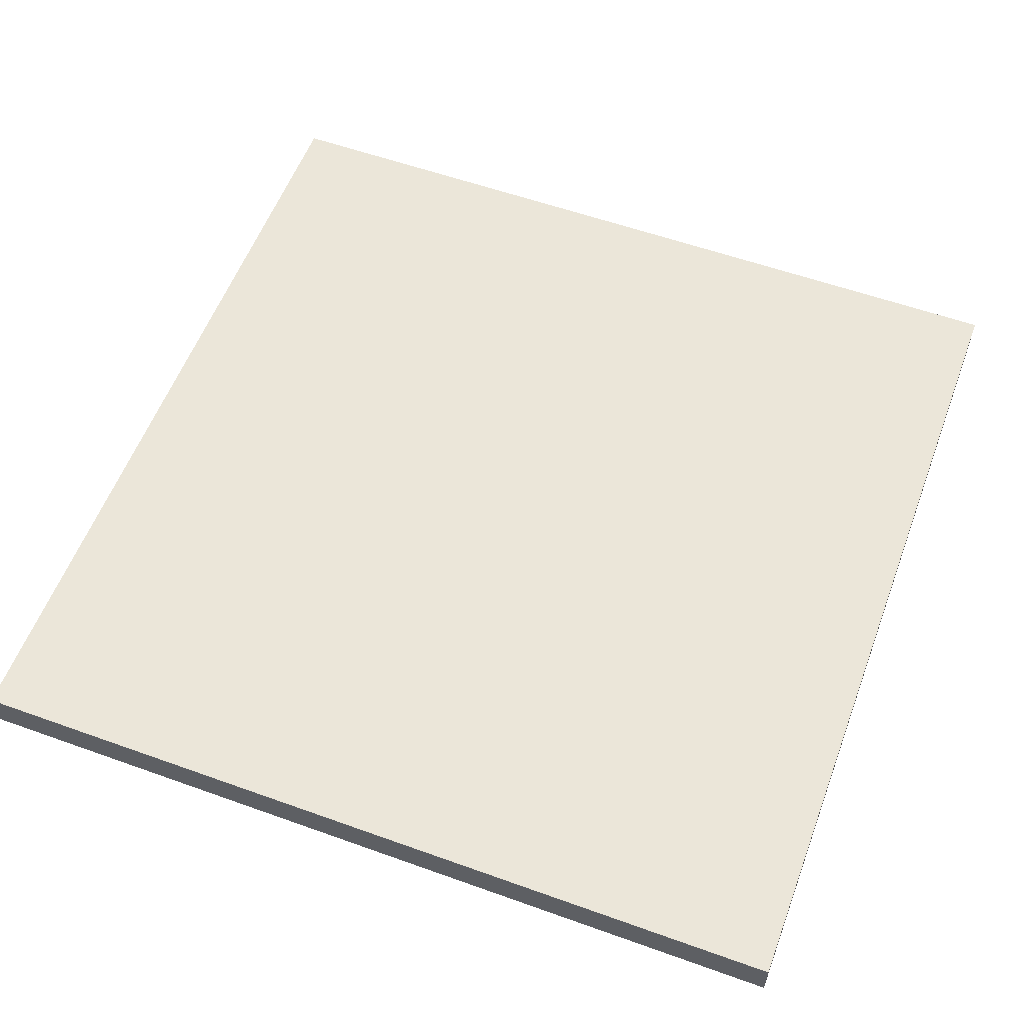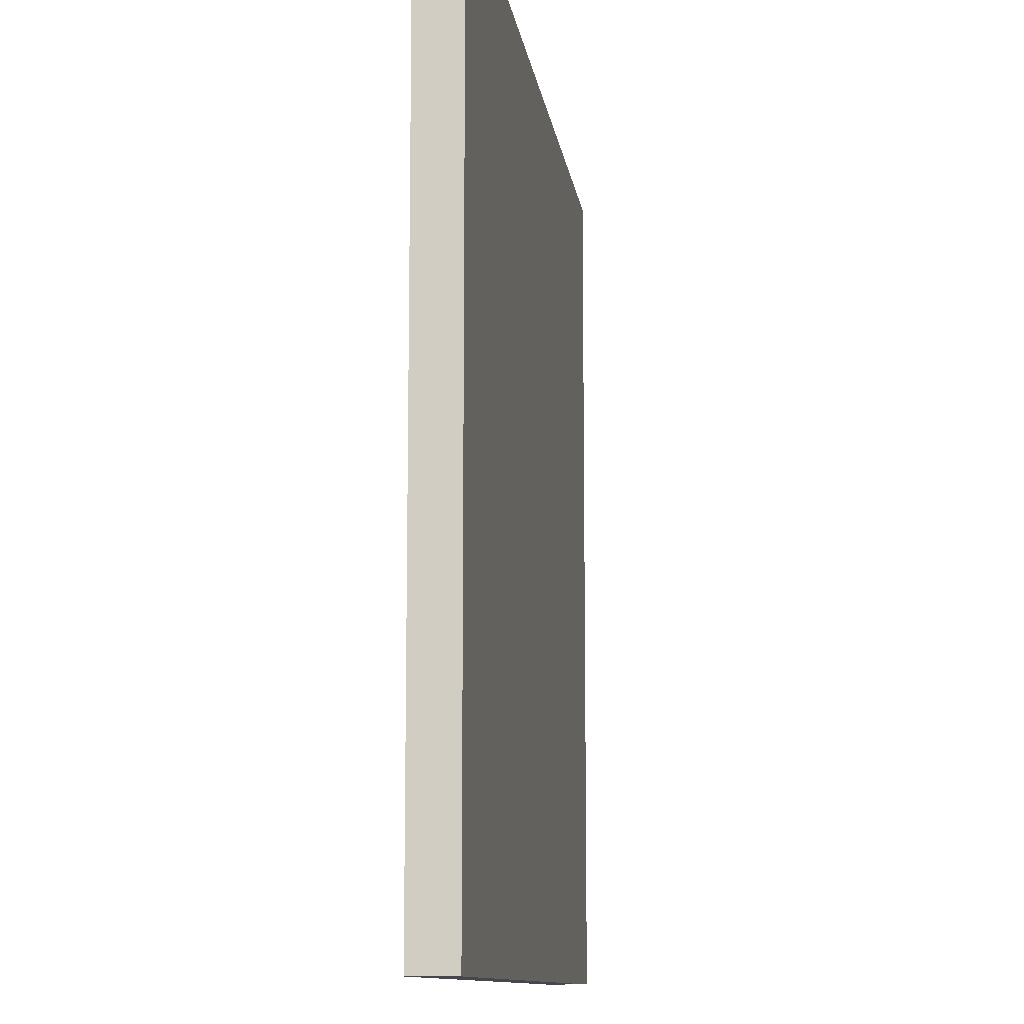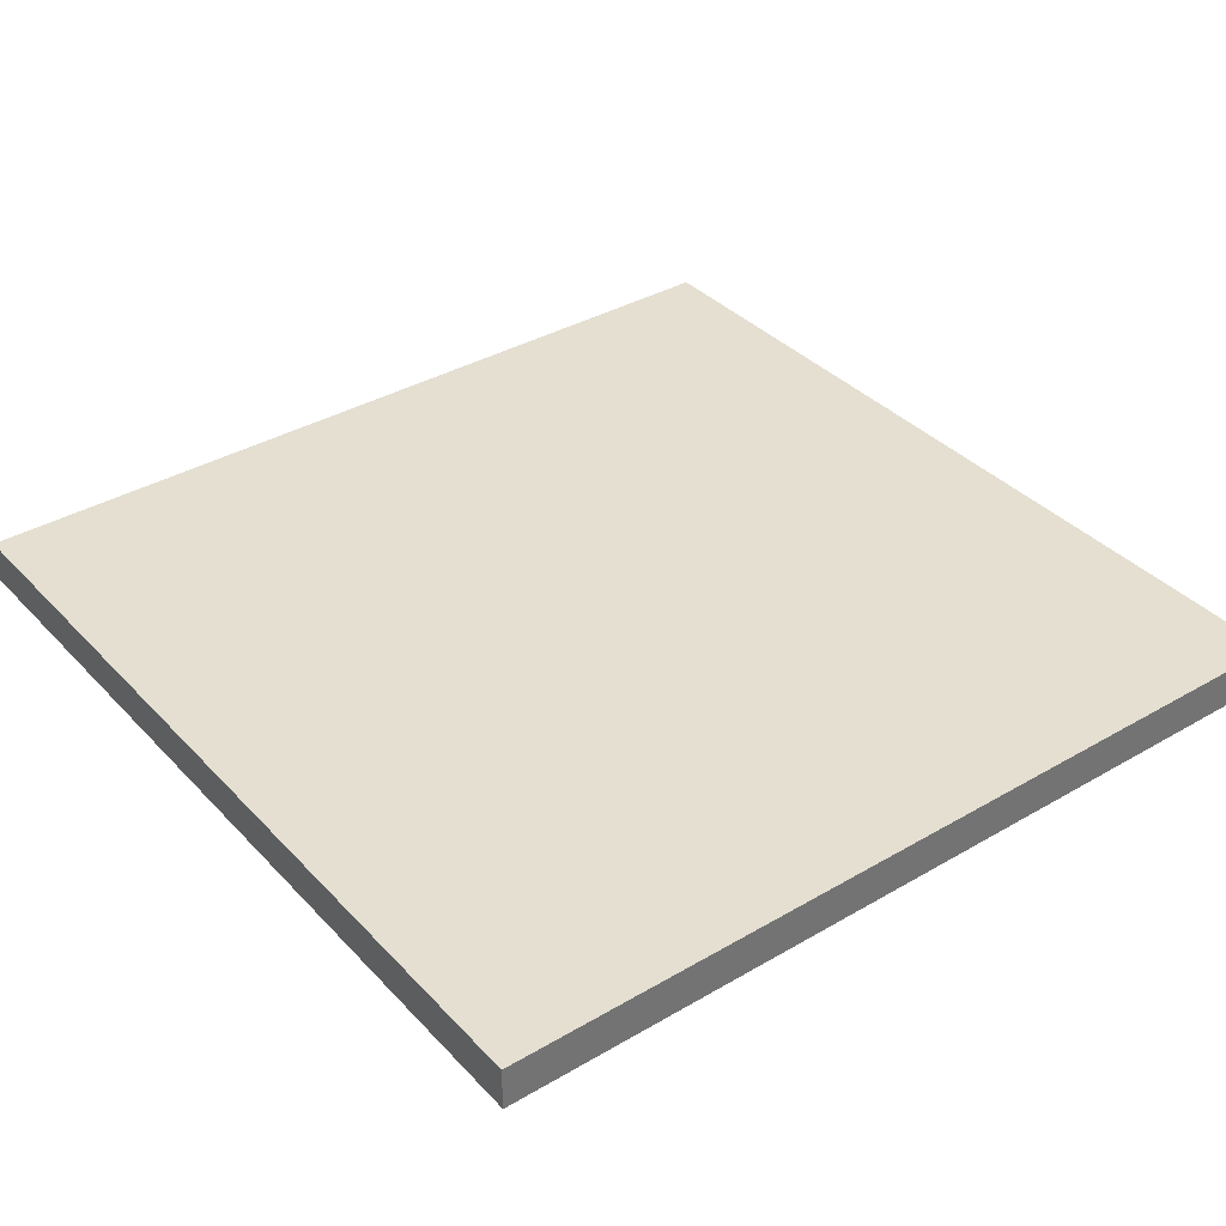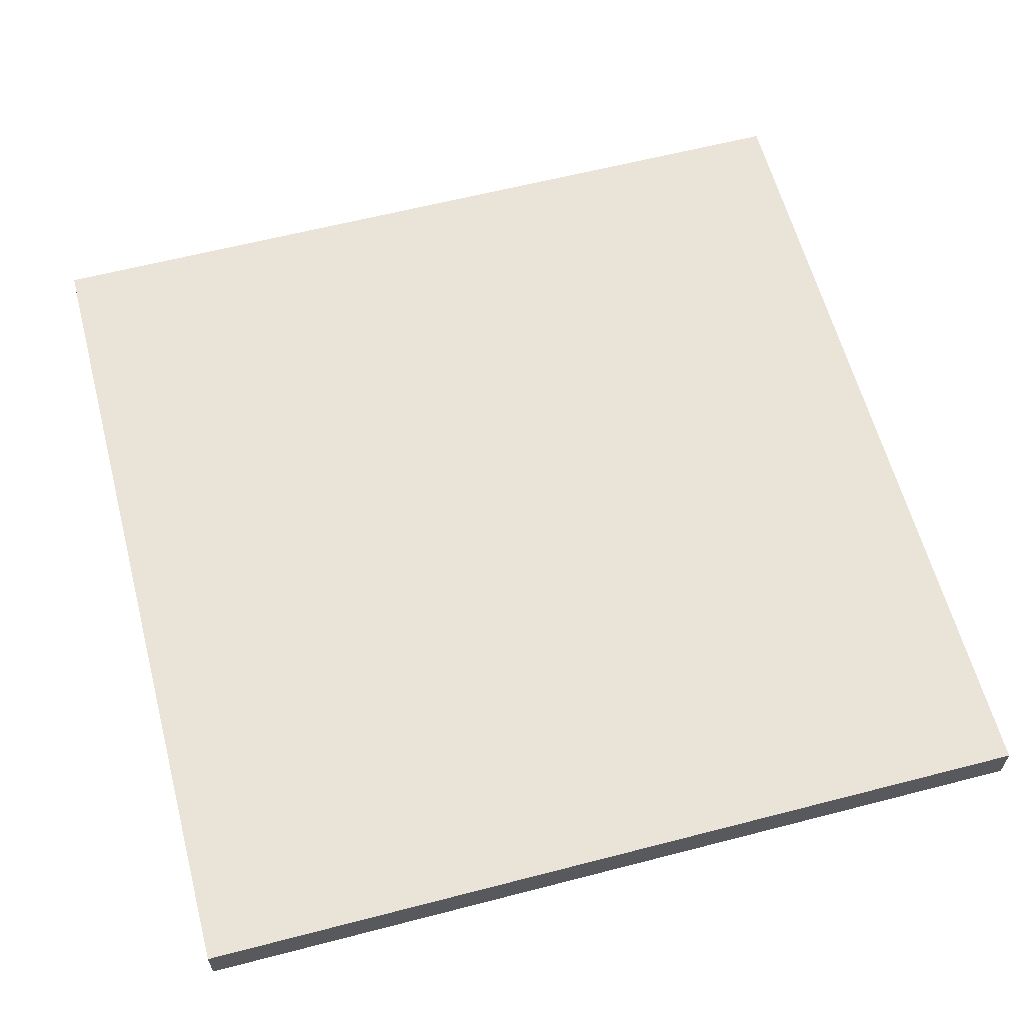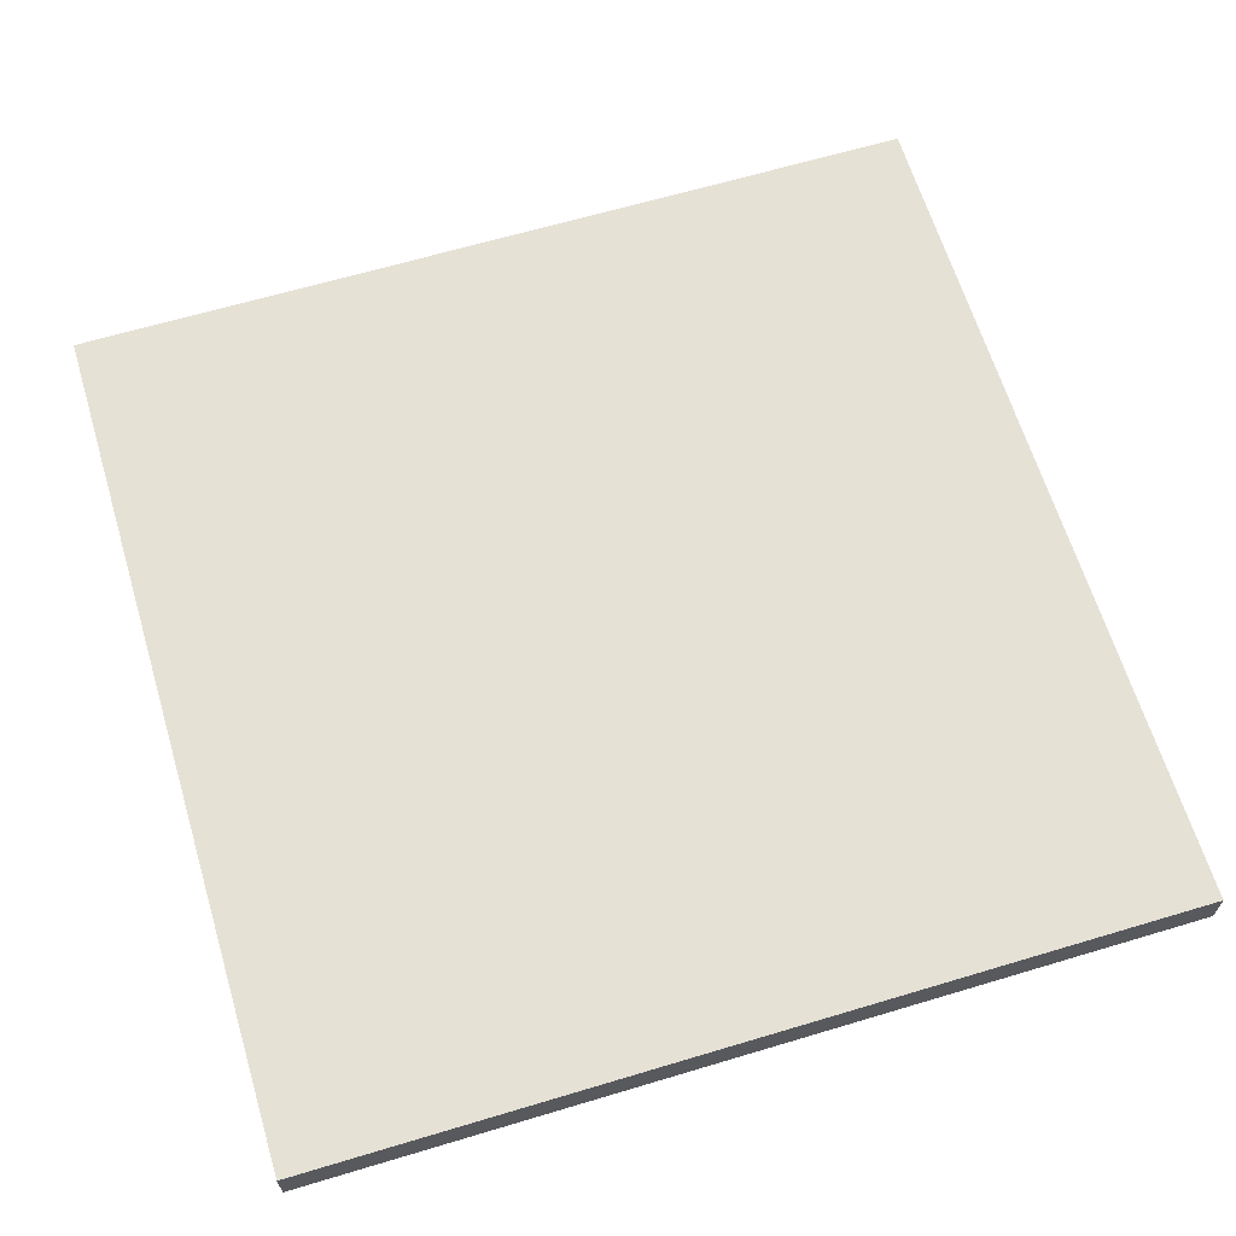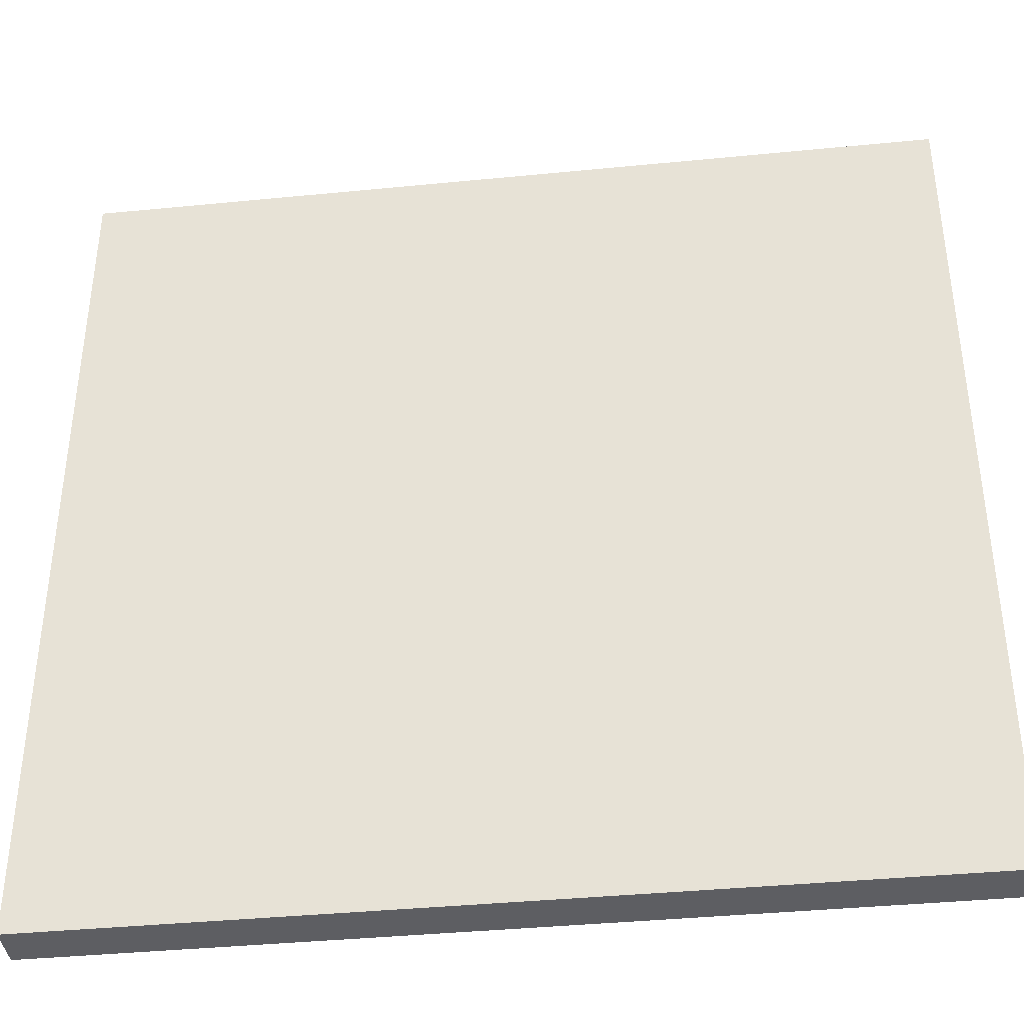
<metadata>
{"format":"obj","ext":"obj","renderer":"f3d","projection":"perspective","resolution":1024,"background":"white","views":[{"elev":57.1,"azim":-69.5,"up":"+Y"},{"elev":-11.0,"azim":-82.2,"up":"+Z"},{"elev":36.7,"azim":52.9,"up":"+Y"},{"elev":61.1,"azim":75.2,"up":"+Y"},{"elev":64.4,"azim":163.2,"up":"+Y"},{"elev":-39.3,"azim":7.0,"up":"+Z"}]}
</metadata>
<code>
o test_flat
v 20 1 -20
v 20 -1 -20
v 20 1 20
v 20 -1 20
v -20 1 -20
v -20 -1 -20
v -20 1 20
v -20 -1 20
f 6 2 4 8
f 1 5 7 3
f 6 5 1 2
f 2 1 3 4
f 8 7 5 6
f 4 3 7 8

</code>
